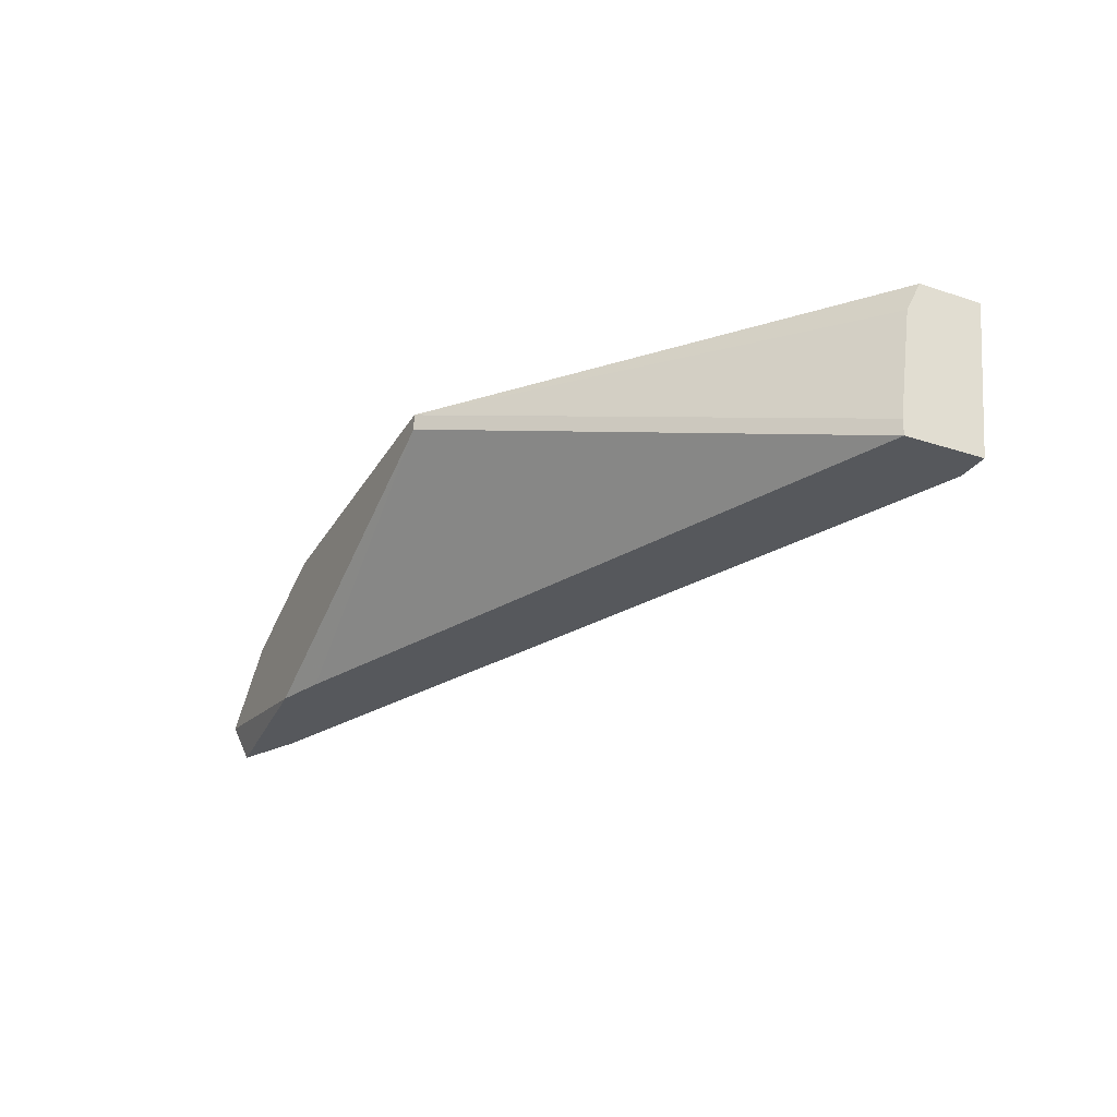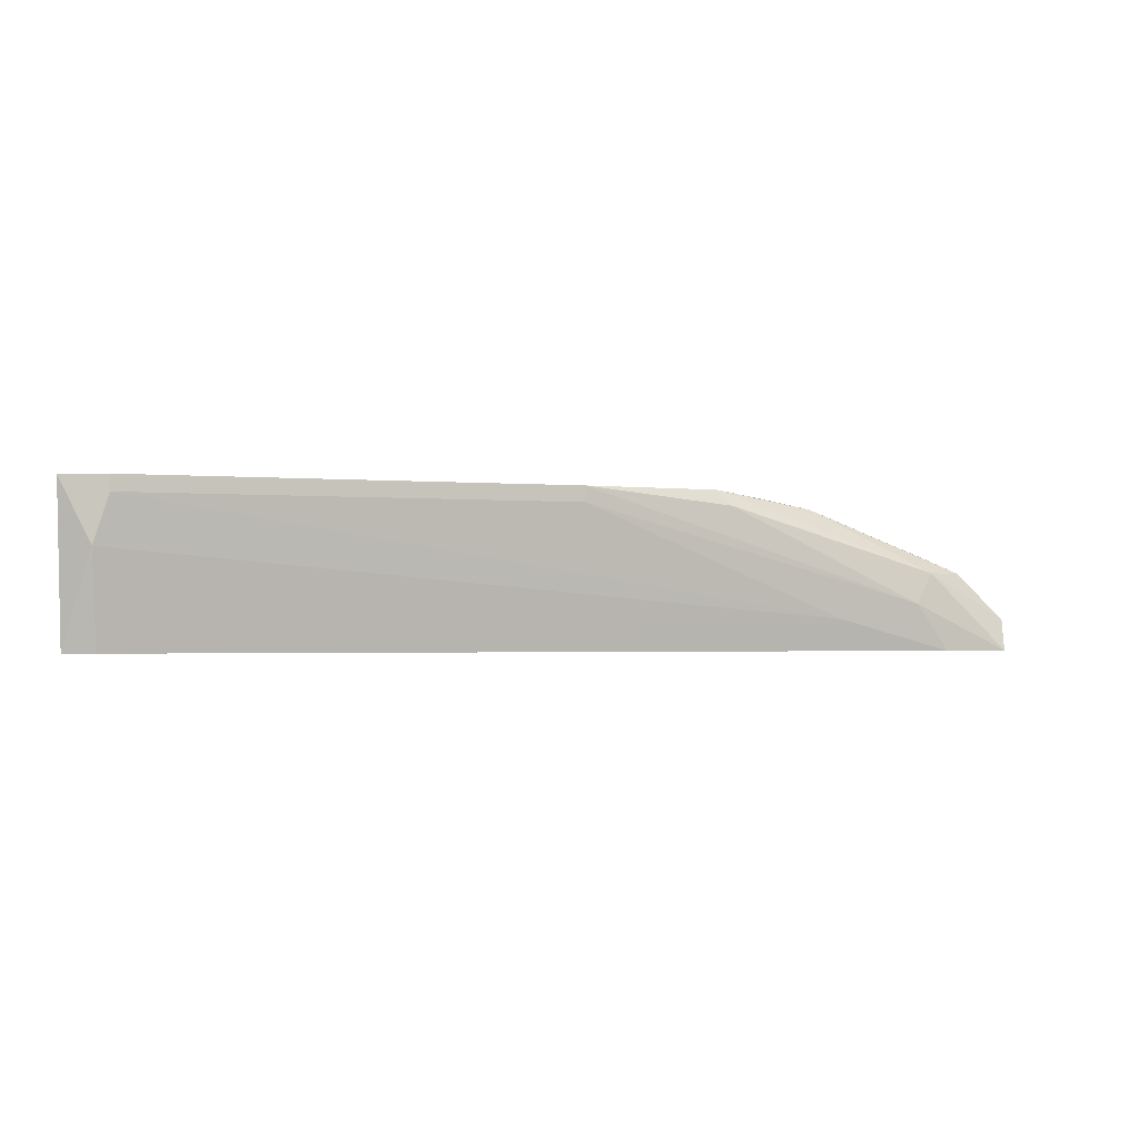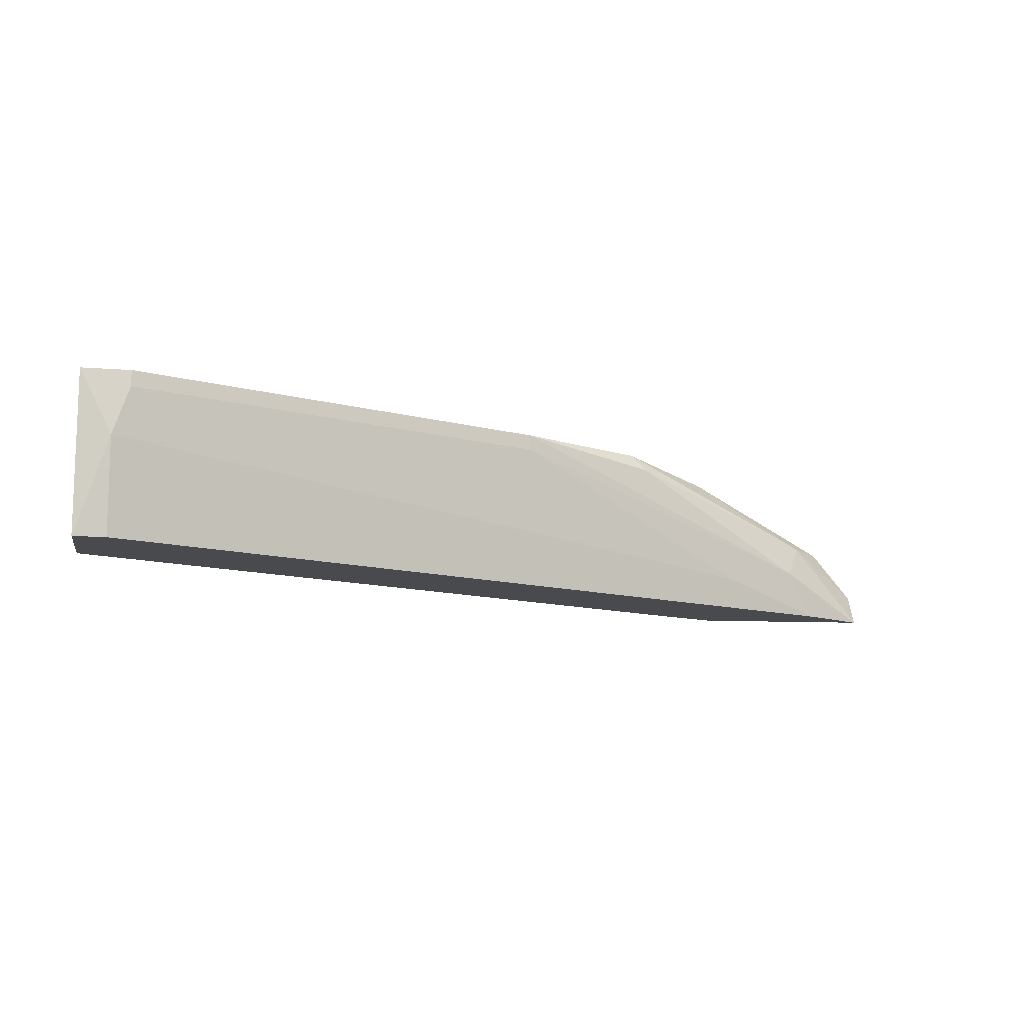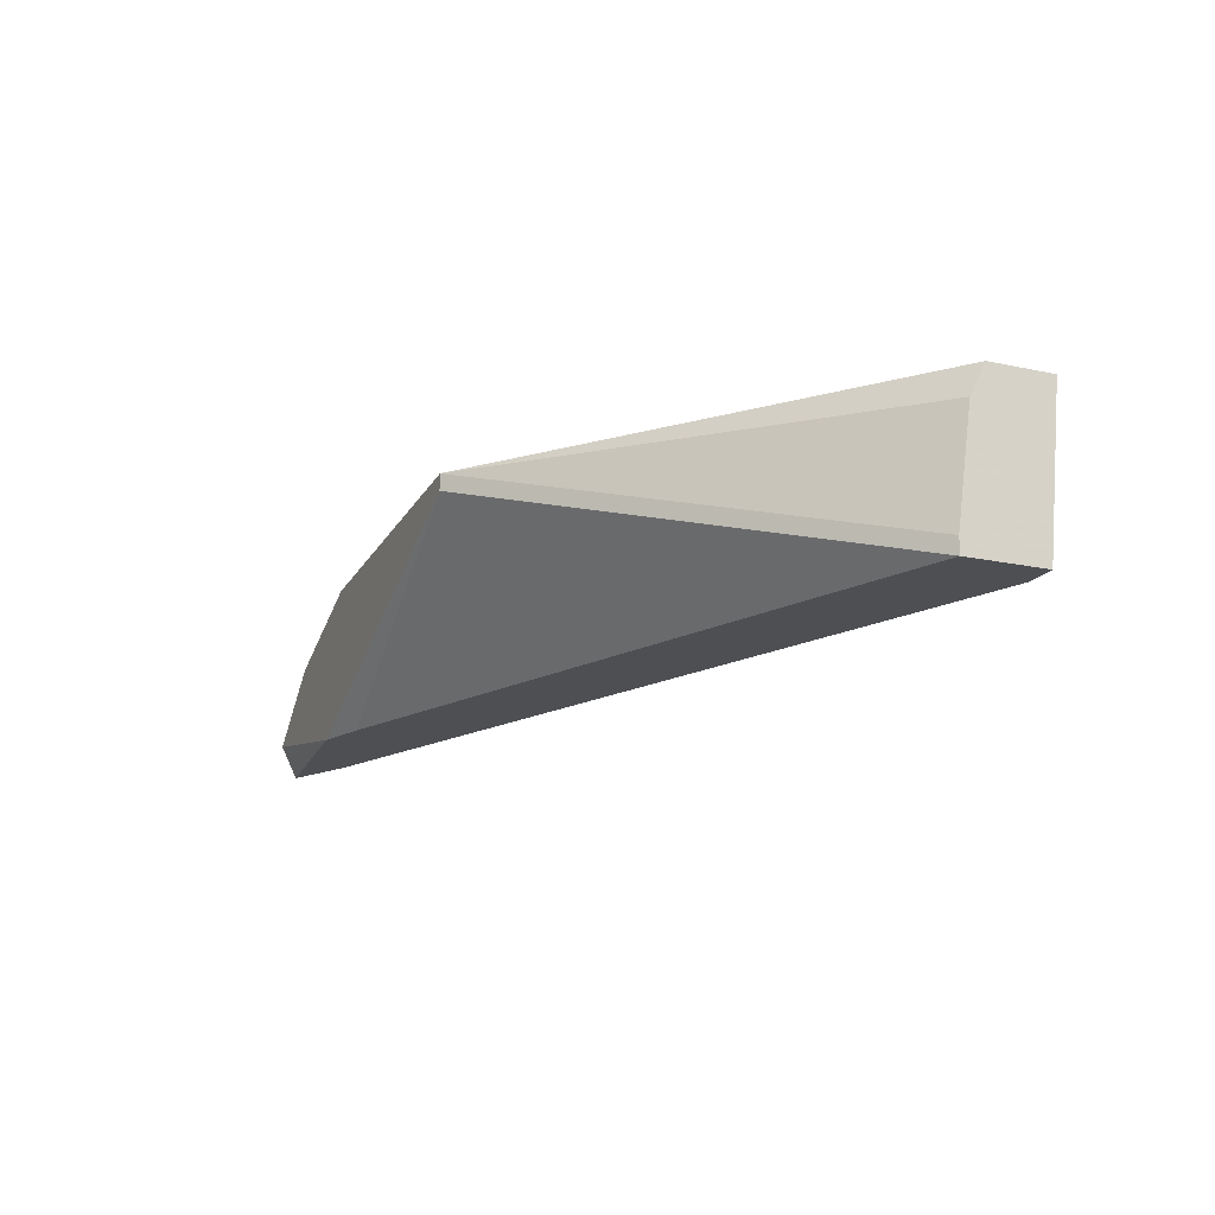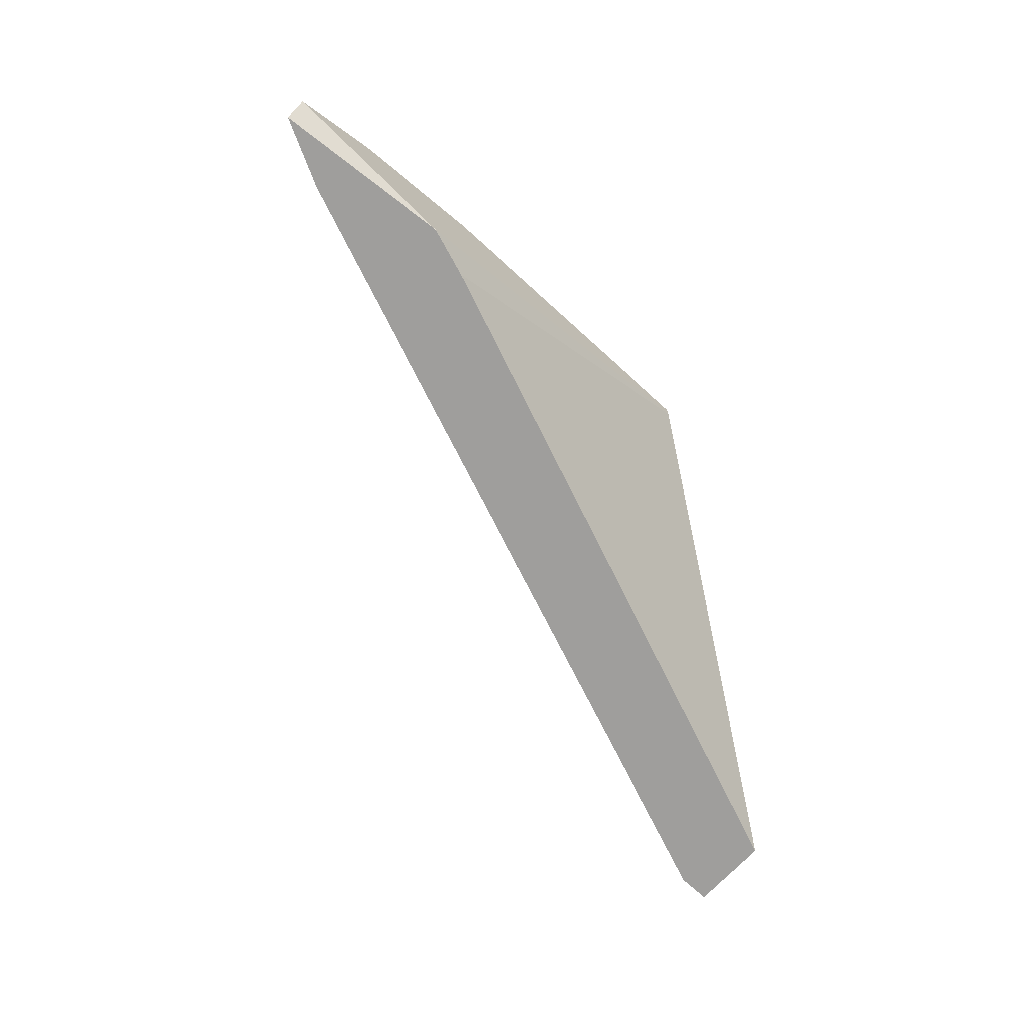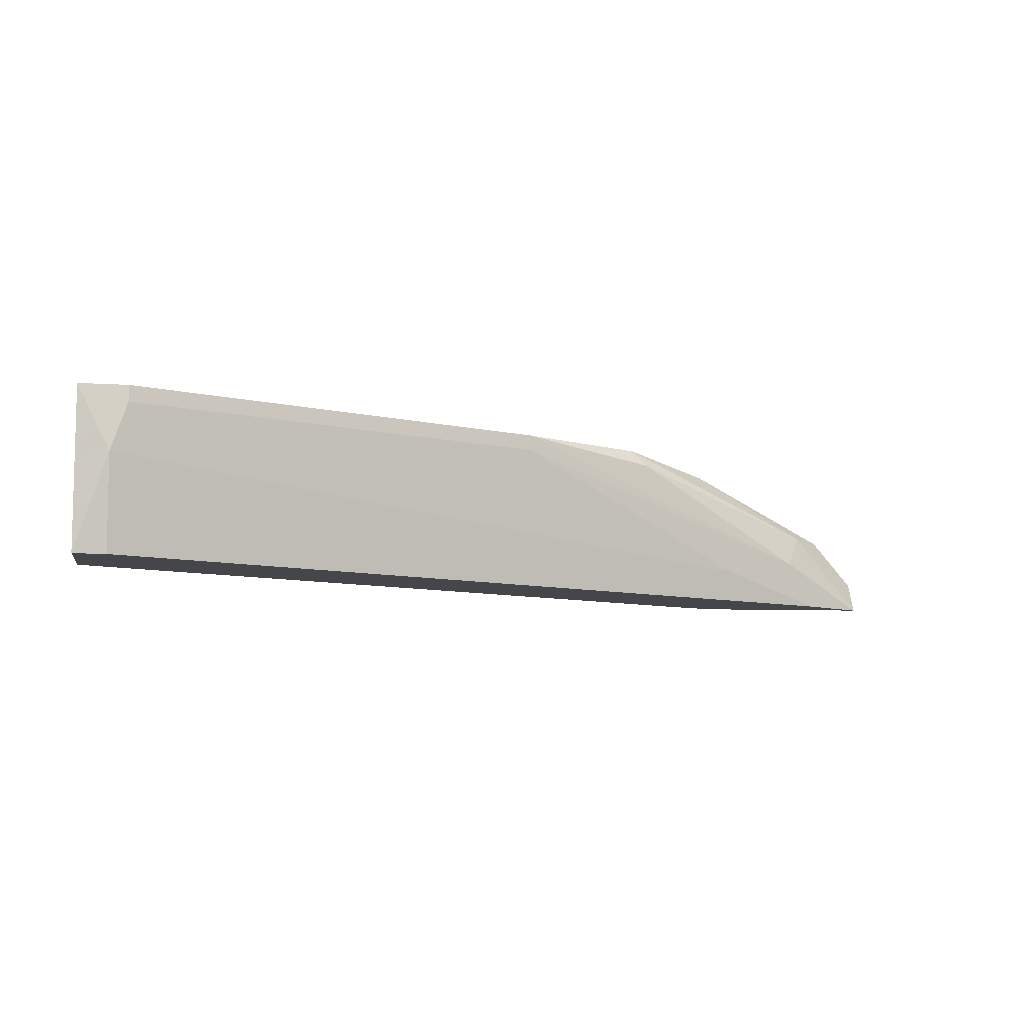
<metadata>
{"format":"obj","ext":"obj","renderer":"f3d","projection":"perspective","resolution":1024,"background":"white","views":[{"elev":-27.9,"azim":63.6,"up":"+Y"},{"elev":-1.8,"azim":-177.5,"up":"+Y"},{"elev":-13.2,"azim":170.0,"up":"+Y"},{"elev":-17.5,"azim":67.0,"up":"+Y"},{"elev":-70.9,"azim":-42.8,"up":"+Y"},{"elev":-9.6,"azim":170.2,"up":"+Y"}]}
</metadata>
<code>
v 0.03838 0.01208 -0.06123
v 0.03838 0.01337 -0.06123
v -0.01302 0.01208 -0.03811
v -0.01302 0.01208 -0.03168
v 0.01138 0.01208 -0.03168
v 0.01138 0.01337 -0.03168
v -0.009167 0.01337 -0.03297
v 0.004972 0.01208 -0.04838
v 0.004972 0.01337 -0.04838
v 0.04224 0.0108 -0.05481
v 0.04224 0.000518 -0.05995
v 0.04224 0.000518 -0.05352
v 0.04224 0.001804 -0.05352
v 0.04224 0.01337 -0.06123
v 0.04224 0.01337 -0.05609
v -0.0233 0.006943 -0.03554
v -0.0233 0.008226 -0.03168
v -0.005306 0.01337 -0.04325
v -0.02459 0.000518 -0.03554
v -0.02973 0.000518 -0.03297
v -0.02973 0.003089 -0.03168
v -0.02201 0.004374 -0.03682
v -0.01559 0.000518 -0.03168
v -0.01559 0.003089 -0.03939
v 0.03966 0.008226 -0.06123
v 0.03966 0.000518 -0.05995
v -0.006595 0.01208 -0.04325
v -0.01174 0.000518 -0.03297
v -0.02587 0.006943 -0.03297
f 19 22 24
f 12 20 26
f 6 17 23
f 20 12 23
f 6 15 18
f 6 18 7
f 12 6 5
f 6 23 5
f 15 12 14
f 18 15 14
f 26 20 19
f 15 6 10
f 12 15 10
f 12 26 11
f 14 12 11
f 7 18 3
f 18 16 3
f 23 17 21
f 20 23 21
f 16 20 21
f 1 8 9
f 18 14 9
f 17 6 4
f 6 7 4
f 3 17 4
f 7 3 4
f 1 14 25
f 11 26 25
f 14 11 25
f 23 12 28
f 12 5 28
f 5 23 28
f 19 20 22
f 20 16 22
f 9 8 22
f 14 1 2
f 1 9 2
f 9 14 2
f 17 3 29
f 3 16 29
f 21 17 29
f 16 21 29
f 16 18 27
f 18 9 27
f 22 16 27
f 9 22 27
f 6 12 13
f 10 6 13
f 12 10 13
f 8 1 24
f 26 19 24
f 1 25 24
f 25 26 24
f 22 8 24

</code>
